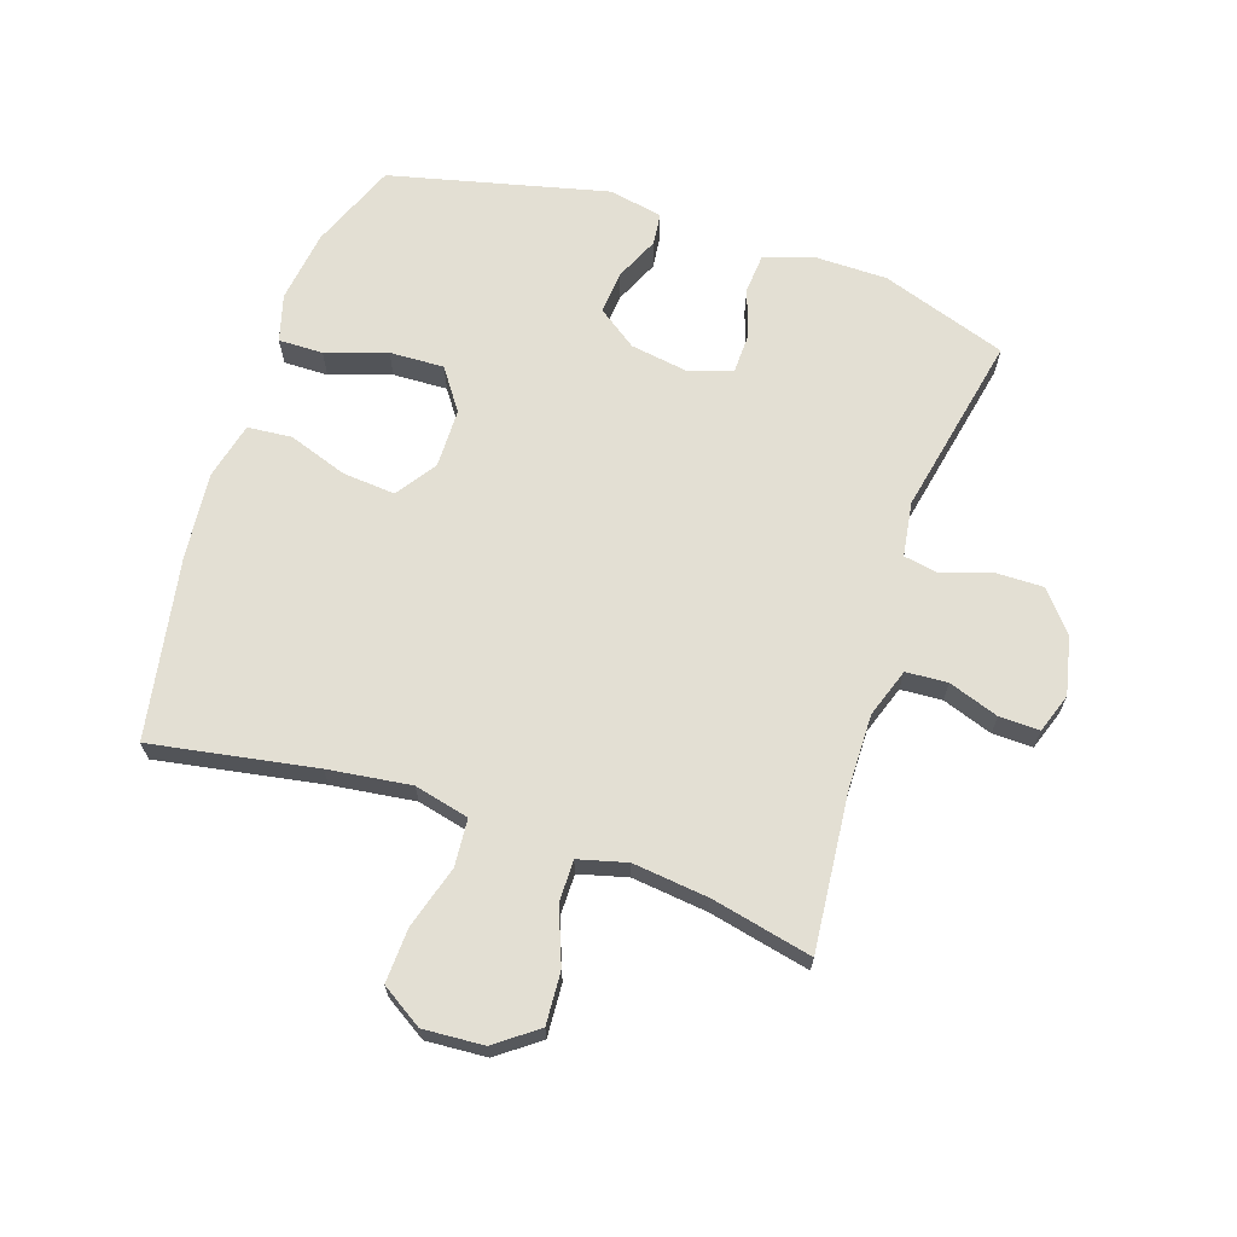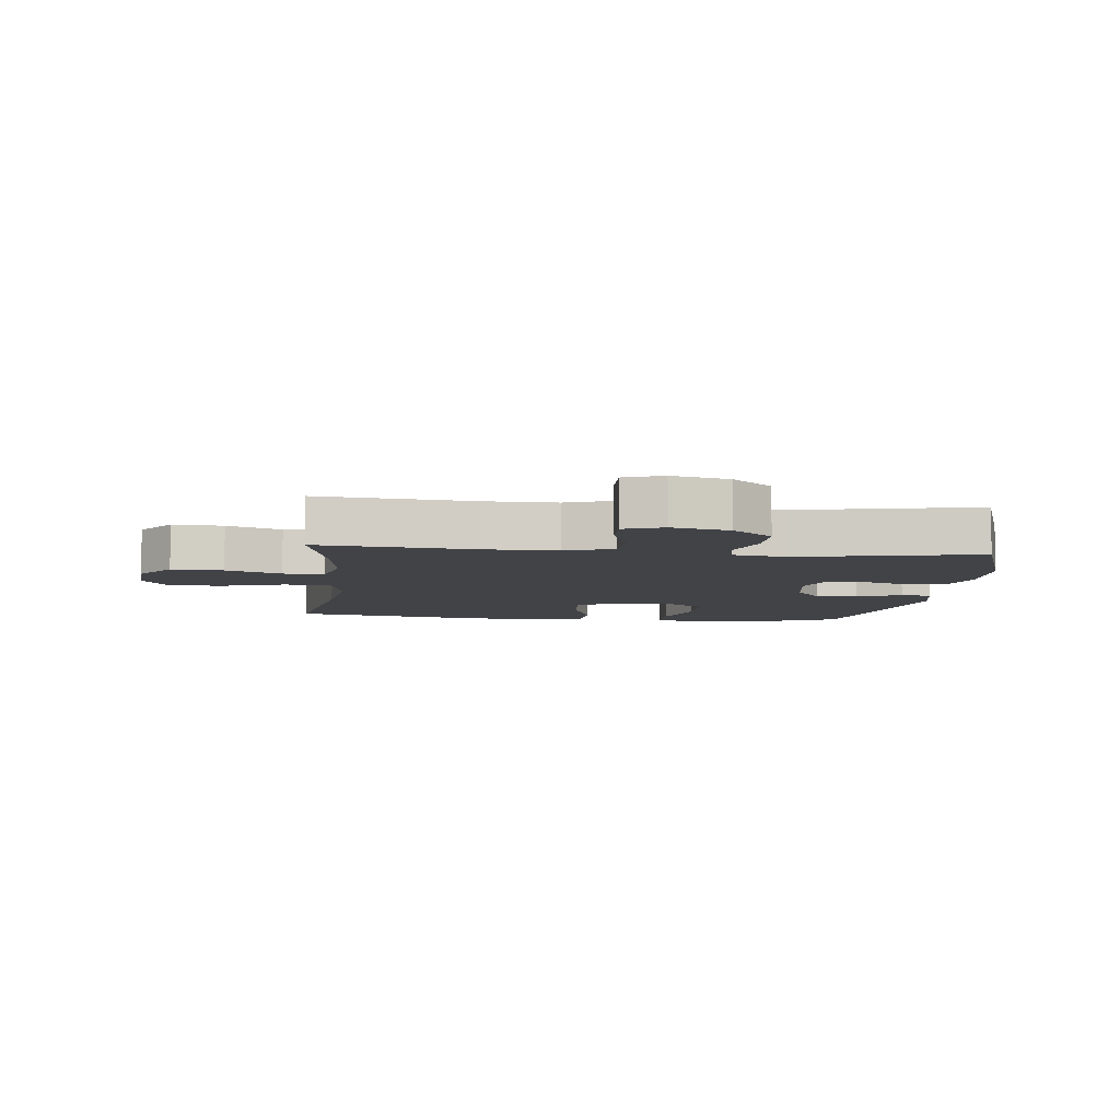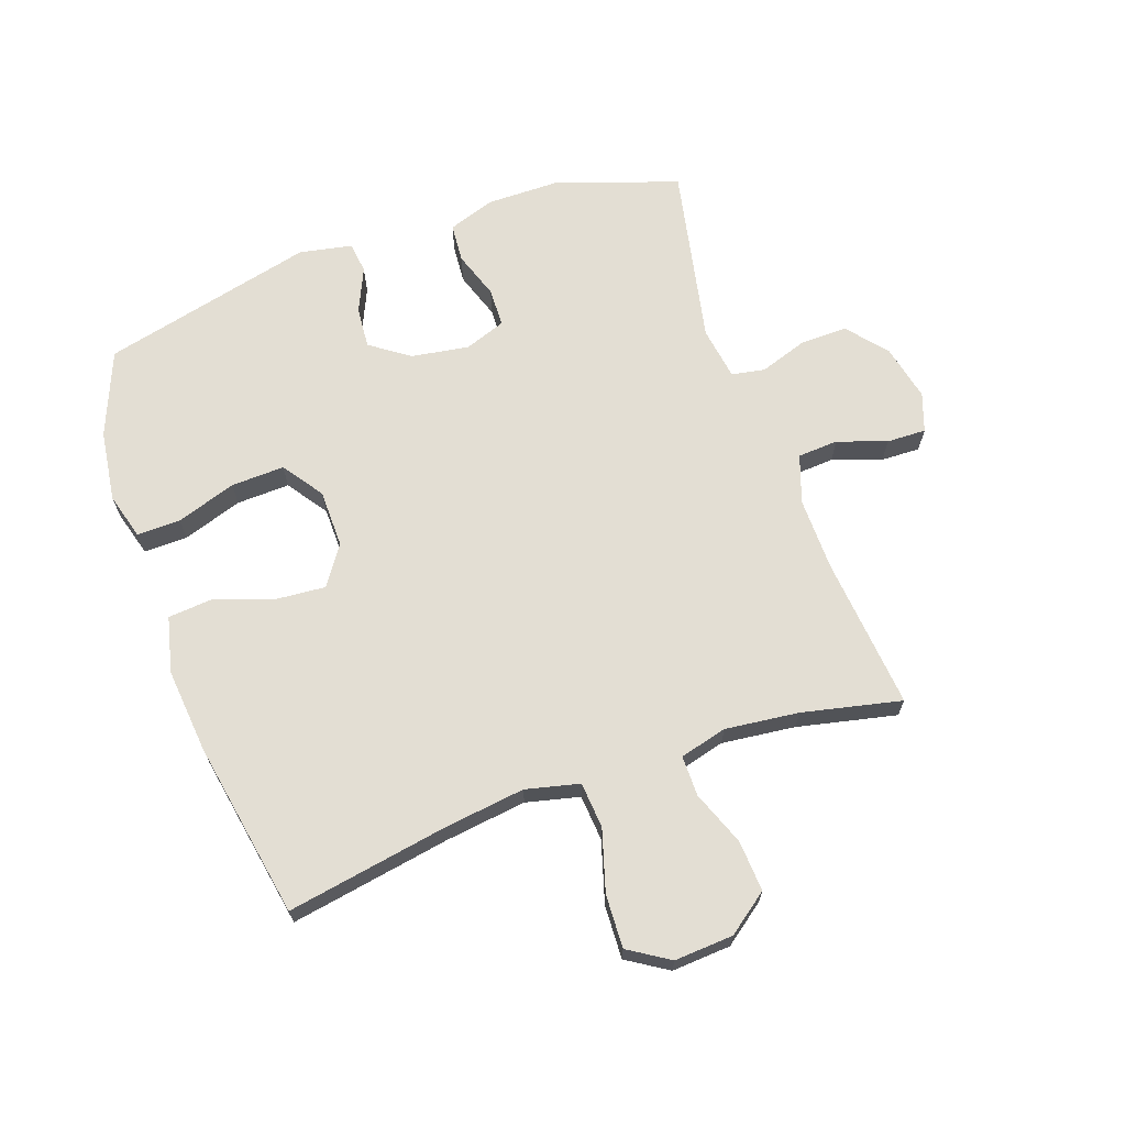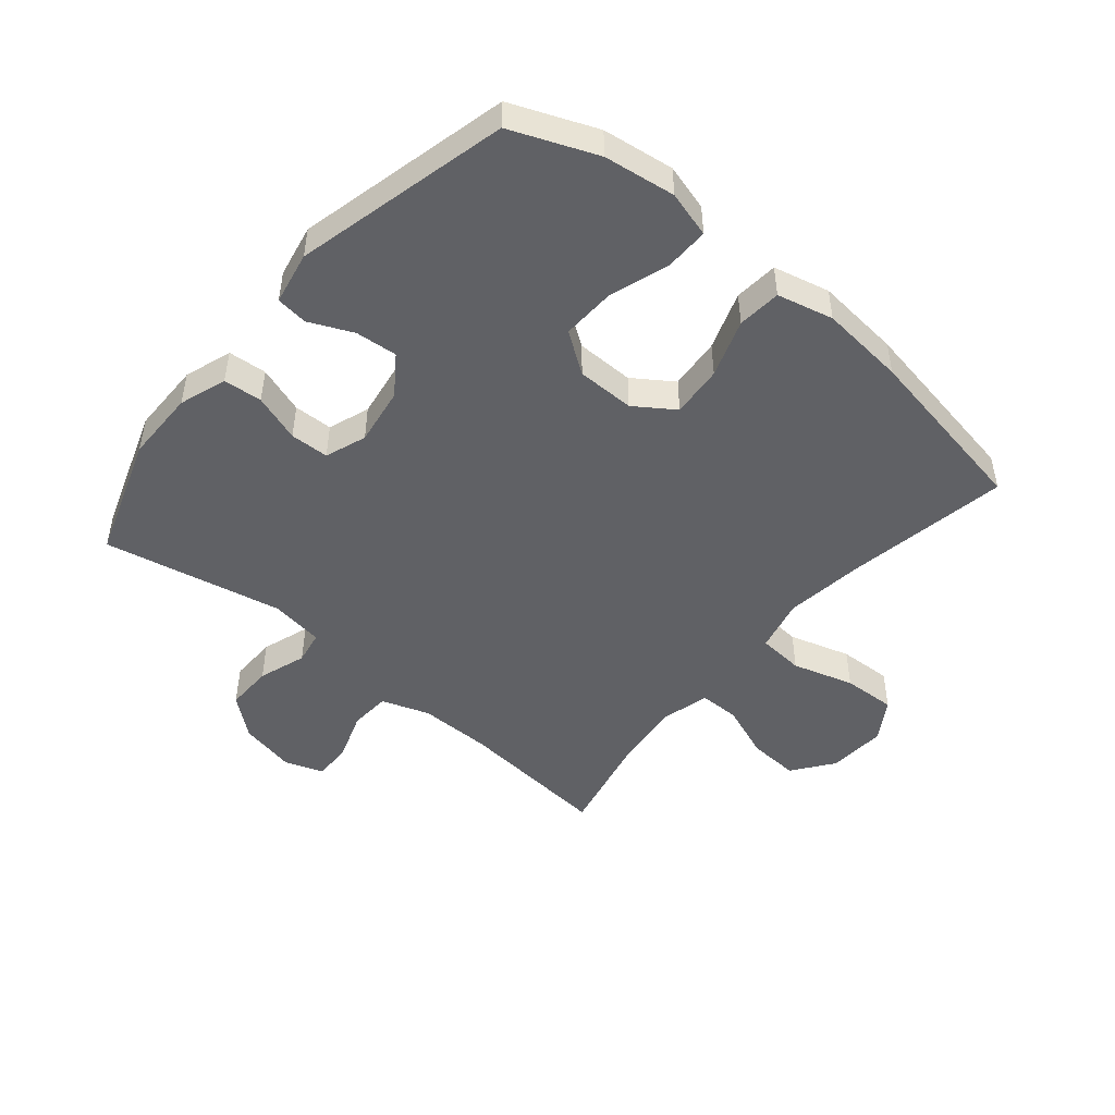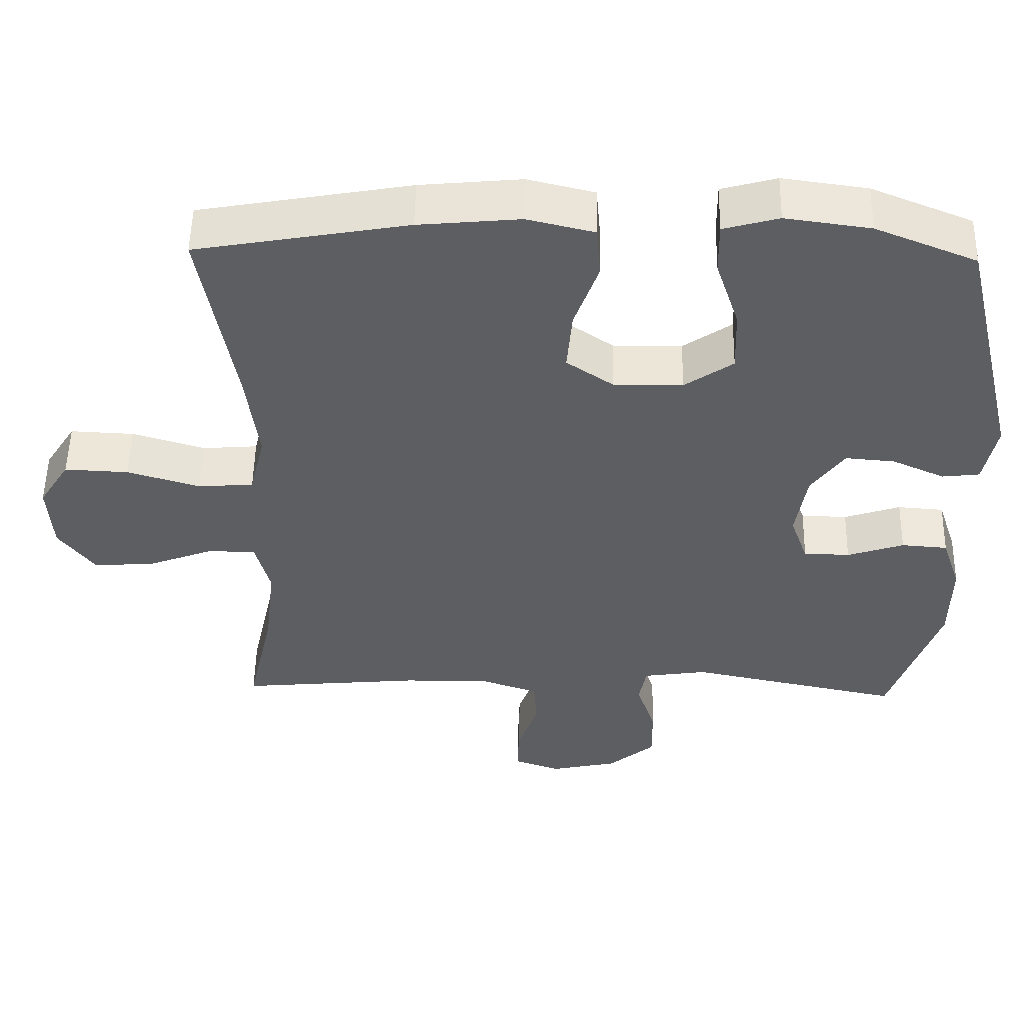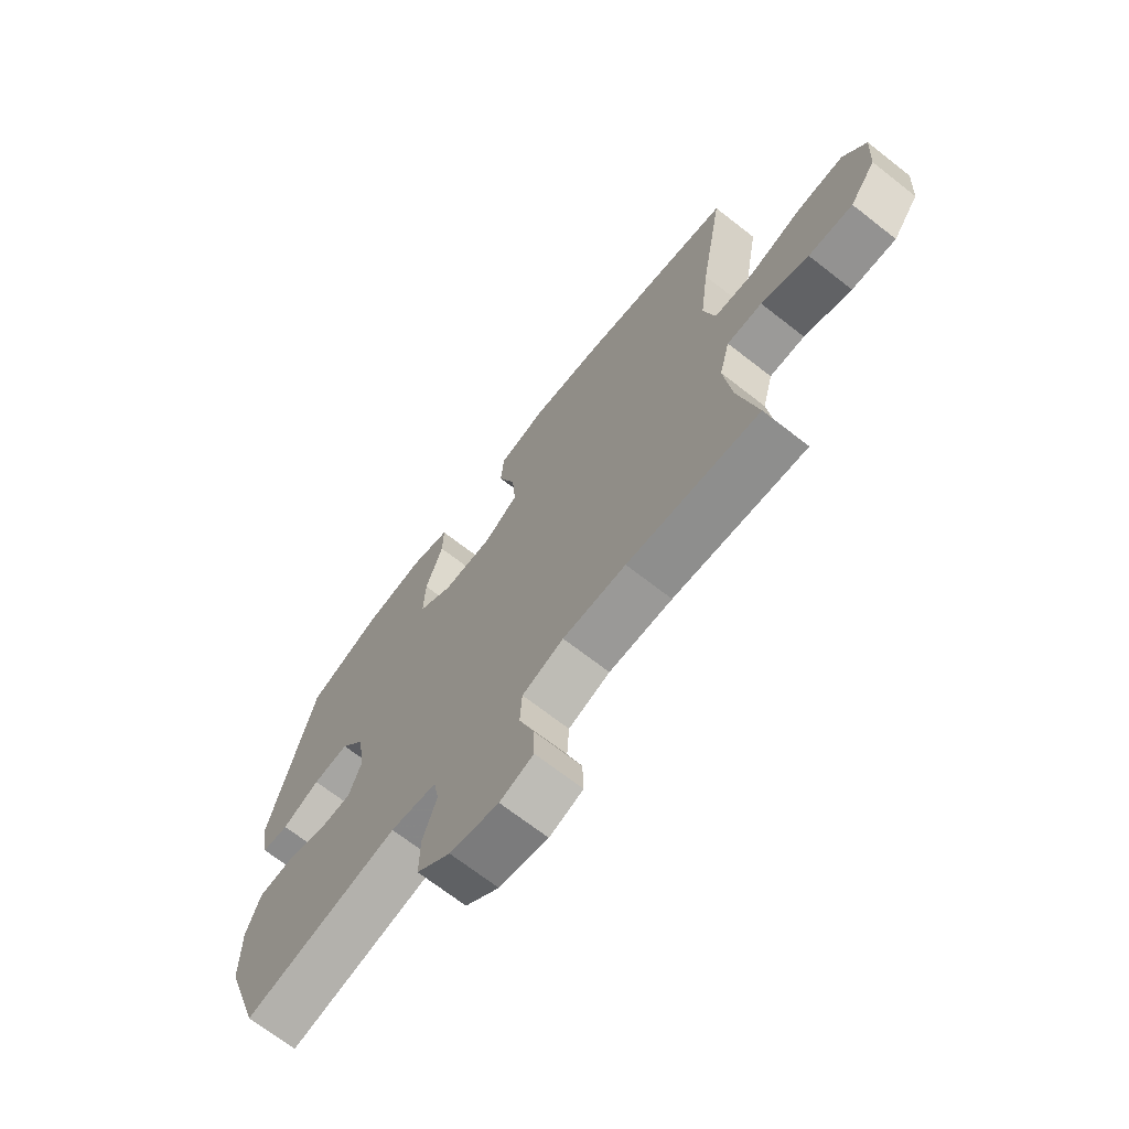
<metadata>
{"format":"obj","ext":"obj","renderer":"f3d","projection":"perspective","resolution":1024,"background":"white","views":[{"elev":67.0,"azim":108.3,"up":"+Y"},{"elev":-7.0,"azim":173.7,"up":"+Y"},{"elev":67.3,"azim":70.5,"up":"+Y"},{"elev":-47.9,"azim":-40.1,"up":"+Y"},{"elev":52.5,"azim":-178.9,"up":"+Z"},{"elev":-69.4,"azim":52.0,"up":"+Z"}]}
</metadata>
<code>
v 0.5 0.07 -0.5
v 0.251 0.07 -0.477
v 0.132 0.07 -0.476
v 0.054 0.07 -0.503
v 0.05 0.07 -0.569
v 0.078 0.07 -0.649
v 0.08 0.07 -0.713
v 0.017 0.07 -0.735
v -0.075 0.07 -0.715
v -0.139 0.07 -0.662
v -0.138 0.07 -0.585
v -0.112 0.07 -0.507
v -0.122 0.07 -0.453
v -0.209 0.07 -0.44
v -0.5 0.07 -0.5
v -0.568 0.07 -0.3
v -0.569 0.07 -0.183
v -0.543 0.07 -0.106
v -0.48 0.07 -0.101
v -0.403 0.07 -0.127
v -0.34 0.07 -0.125
v -0.316 0.07 -0.058
v -0.331 0.07 0.036
v -0.376 0.07 0.099
v -0.444 0.07 0.093
v -0.515 0.07 0.061
v -0.566 0.07 0.067
v -0.583 0.07 0.153
v -0.5 0.07 0.5
v -0.362 0.07 0.556
v -0.246 0.07 0.572
v -0.171 0.07 0.551
v -0.172 0.07 0.48
v -0.204 0.07 0.383
v -0.207 0.07 0.296
v -0.141 0.07 0.25
v -0.047 0.07 0.249
v 0.017 0.07 0.293
v 0.01 0.07 0.377
v -0.023 0.07 0.471
v -0.017 0.07 0.542
v 0.074 0.07 0.564
v 0.212 0.07 0.551
v 0.5 0.07 0.5
v 0.455 0.07 0.238
v 0.438 0.07 0.106
v 0.459 0.07 0.019
v 0.534 0.07 0.013
v 0.634 0.07 0.043
v 0.721 0.07 0.047
v 0.763 0.07 -0.019
v 0.757 0.07 -0.115
v 0.708 0.07 -0.181
v 0.625 0.07 -0.176
v 0.536 0.07 -0.142
v 0.47 0.07 -0.142
v 0.45 0.07 -0.219
v 0.464 0.07 -0.339
v 0.5 0 -0.5
v 0.251 0 -0.477
v 0.132 0 -0.476
v 0.054 0 -0.503
v 0.05 0 -0.569
v 0.078 0 -0.649
v 0.08 0 -0.713
v 0.017 0 -0.735
v -0.075 0 -0.715
v -0.139 0 -0.662
v -0.138 0 -0.585
v -0.112 0 -0.507
v -0.122 0 -0.453
v -0.209 0 -0.44
v -0.5 0 -0.5
v -0.568 0 -0.3
v -0.569 0 -0.183
v -0.543 0 -0.106
v -0.48 0 -0.101
v -0.403 0 -0.127
v -0.34 0 -0.125
v -0.316 0 -0.058
v -0.331 0 0.036
v -0.376 0 0.099
v -0.444 0 0.093
v -0.515 0 0.061
v -0.566 0 0.067
v -0.583 0 0.153
v -0.5 0 0.5
v -0.362 0 0.556
v -0.246 0 0.572
v -0.171 0 0.551
v -0.172 0 0.48
v -0.204 0 0.383
v -0.207 0 0.296
v -0.141 0 0.25
v -0.047 0 0.249
v 0.017 0 0.293
v 0.01 0 0.377
v -0.023 0 0.471
v -0.017 0 0.542
v 0.074 0 0.564
v 0.212 0 0.551
v 0.5 0 0.5
v 0.455 0 0.238
v 0.438 0 0.106
v 0.459 0 0.019
v 0.534 0 0.013
v 0.634 0 0.043
v 0.721 0 0.047
v 0.763 0 -0.019
v 0.757 0 -0.115
v 0.708 0 -0.181
v 0.625 0 -0.176
v 0.536 0 -0.142
v 0.47 0 -0.142
v 0.45 0 -0.219
v 0.464 0 -0.339
f 52 53 54 55
f 52 55 56
f 51 52 56
f 48 49 50 51
f 47 48 51 56
f 46 47 56 57
f 42 43 44 45
f 42 45 46
f 39 40 41 42
f 38 39 42 46
f 37 38 46 57
f 31 32 33 34
f 31 34 35
f 30 31 35
f 29 30 35
f 28 29 35 36
f 25 26 27 28
f 24 25 28 36
f 17 18 19 20
f 17 20 21
f 14 15 16 17
f 13 14 17 21
f 9 10 11 12
f 7 8 9 12
f 5 6 7 12
f 4 5 12 13
f 3 4 13 21
f 58 1 2
f 23 24 36 37
f 22 23 37 57
f 21 22 57 58
f 2 3 21 58
f 113 112 111 110
f 114 113 110
f 114 110 109
f 109 108 107 106
f 114 109 106 105
f 115 114 105 104
f 103 102 101 100
f 104 103 100
f 100 99 98 97
f 104 100 97 96
f 115 104 96 95
f 92 91 90 89
f 93 92 89
f 93 89 88
f 93 88 87
f 94 93 87 86
f 86 85 84 83
f 94 86 83 82
f 78 77 76 75
f 79 78 75
f 75 74 73 72
f 79 75 72 71
f 70 69 68 67
f 70 67 66 65
f 70 65 64 63
f 71 70 63 62
f 79 71 62 61
f 60 59 116
f 95 94 82 81
f 115 95 81 80
f 116 115 80 79
f 116 79 61 60
f 1 59 60 2
f 2 60 61 3
f 3 61 62 4
f 4 62 63 5
f 5 63 64 6
f 6 64 65 7
f 7 65 66 8
f 8 66 67 9
f 9 67 68 10
f 10 68 69 11
f 11 69 70 12
f 12 70 71 13
f 13 71 72 14
f 14 72 73 15
f 15 73 74 16
f 16 74 75 17
f 17 75 76 18
f 18 76 77 19
f 19 77 78 20
f 20 78 79 21
f 21 79 80 22
f 22 80 81 23
f 23 81 82 24
f 24 82 83 25
f 25 83 84 26
f 26 84 85 27
f 27 85 86 28
f 28 86 87 29
f 29 87 88 30
f 30 88 89 31
f 31 89 90 32
f 32 90 91 33
f 33 91 92 34
f 34 92 93 35
f 35 93 94 36
f 36 94 95 37
f 37 95 96 38
f 38 96 97 39
f 39 97 98 40
f 40 98 99 41
f 41 99 100 42
f 42 100 101 43
f 43 101 102 44
f 44 102 103 45
f 45 103 104 46
f 46 104 105 47
f 47 105 106 48
f 48 106 107 49
f 49 107 108 50
f 50 108 109 51
f 51 109 110 52
f 52 110 111 53
f 53 111 112 54
f 54 112 113 55
f 55 113 114 56
f 56 114 115 57
f 57 115 116 58
f 58 116 59 1

</code>
